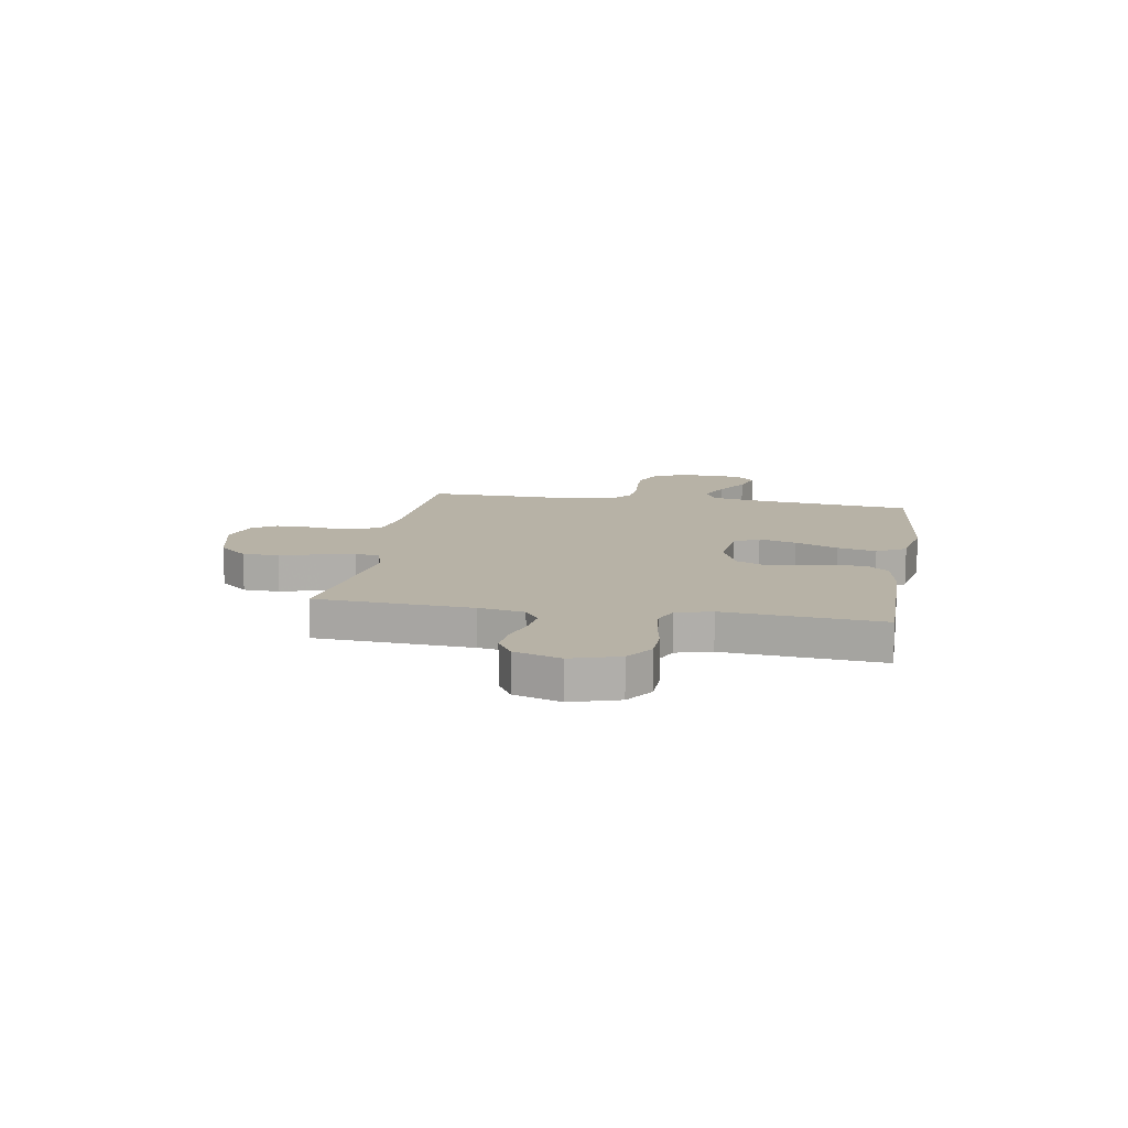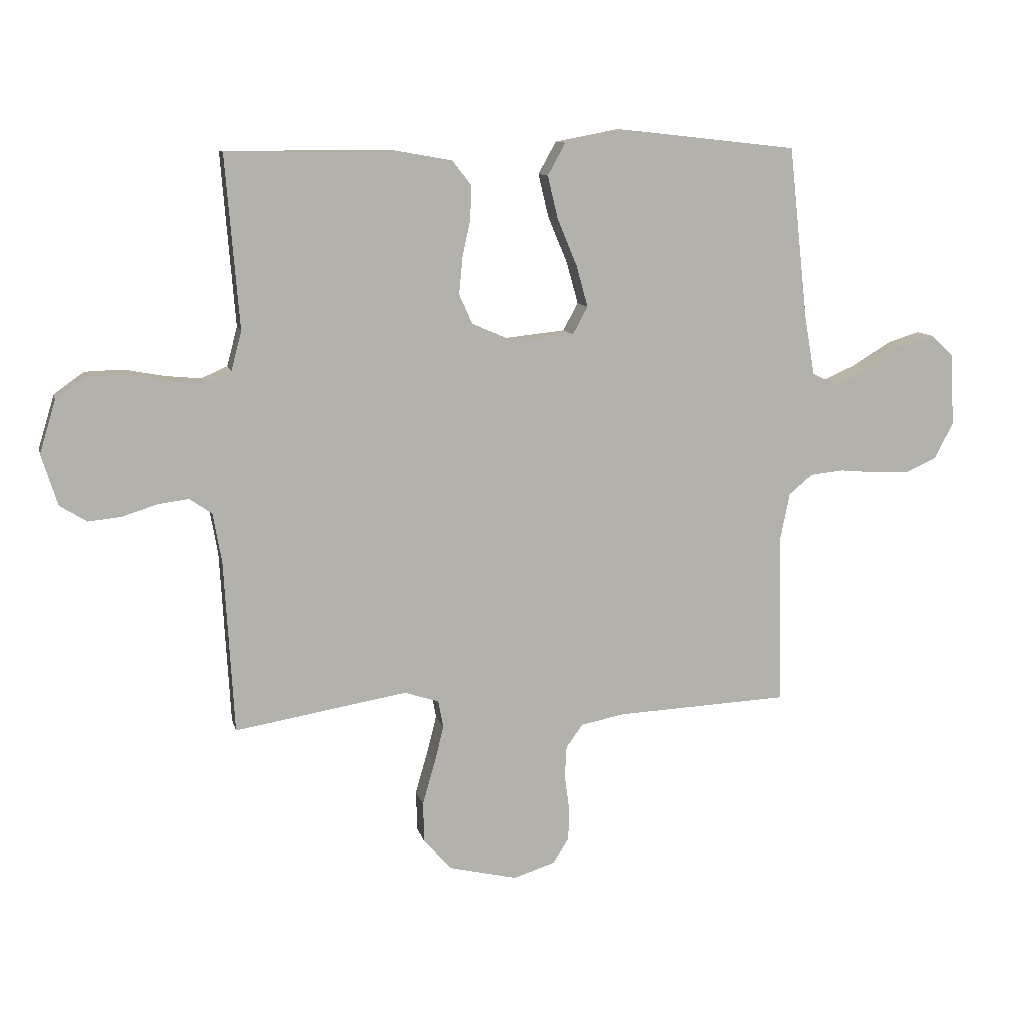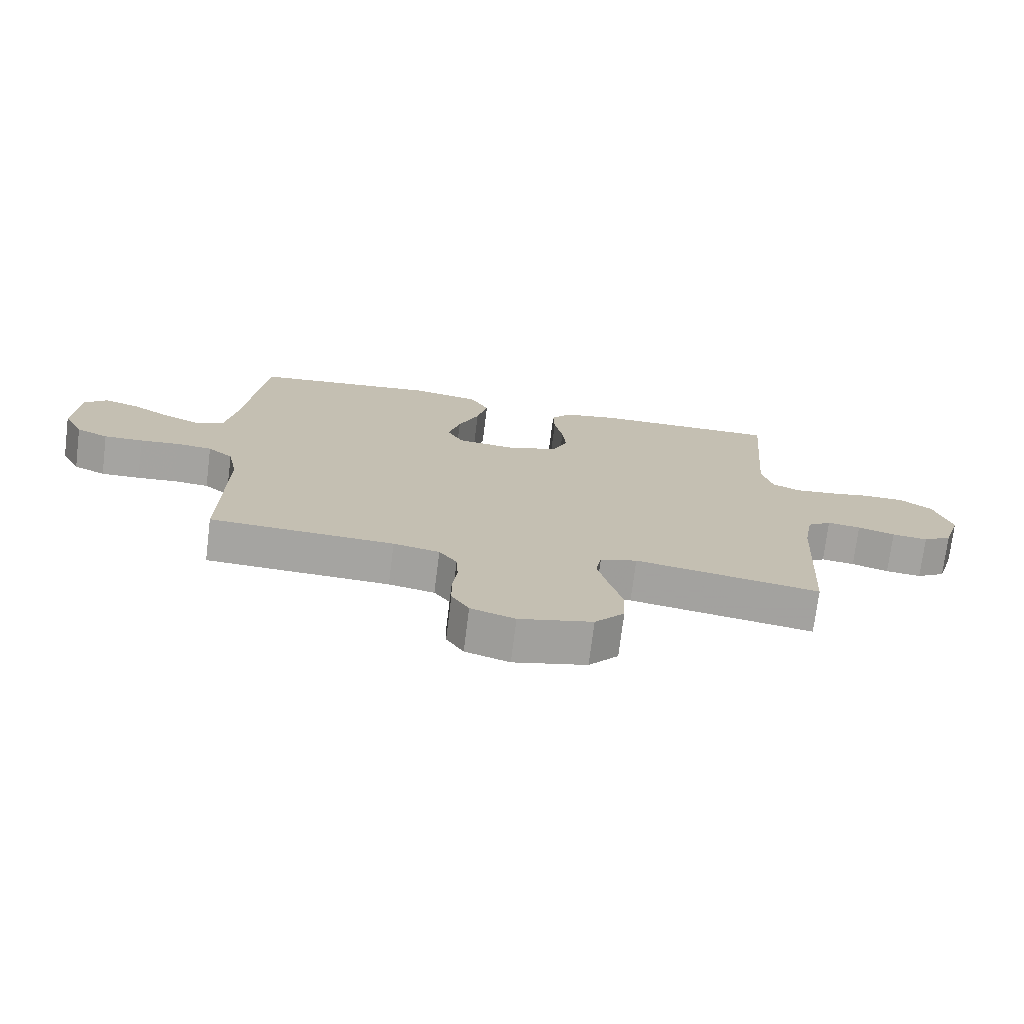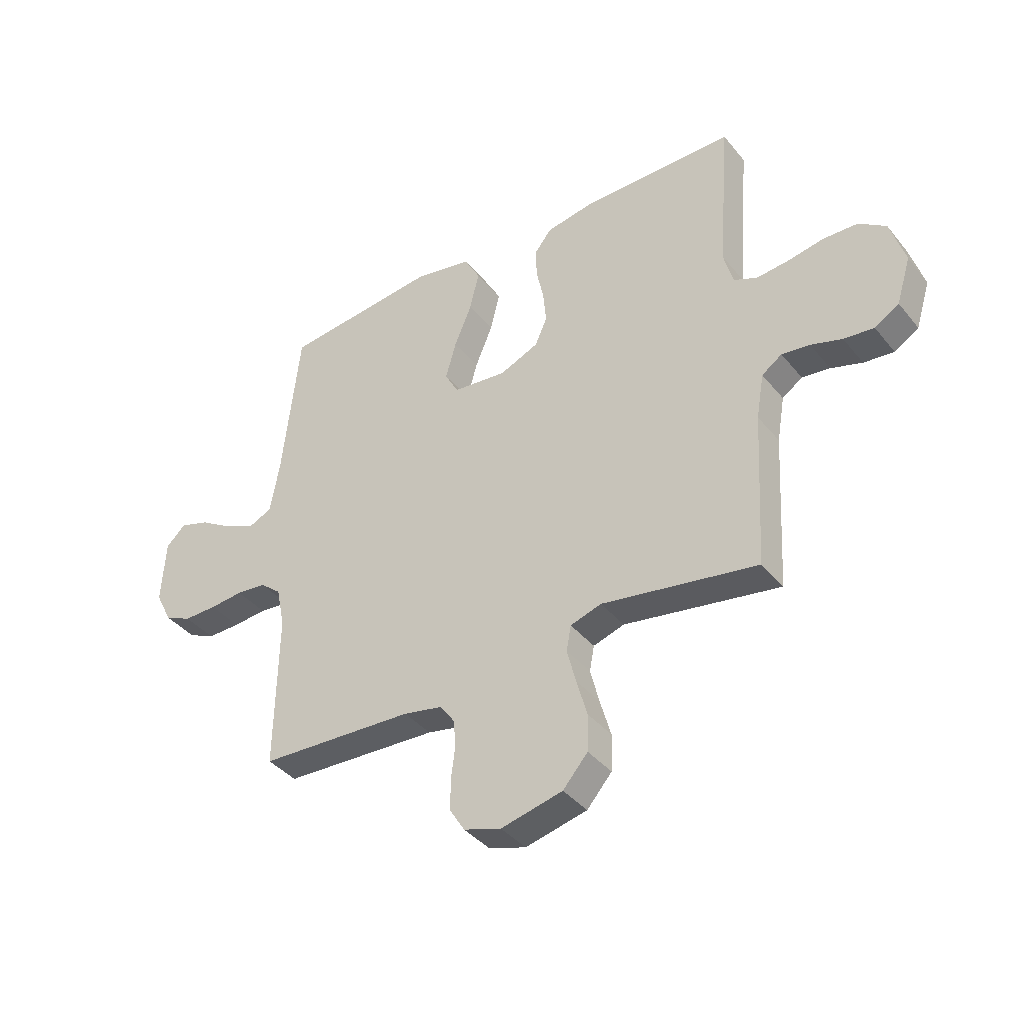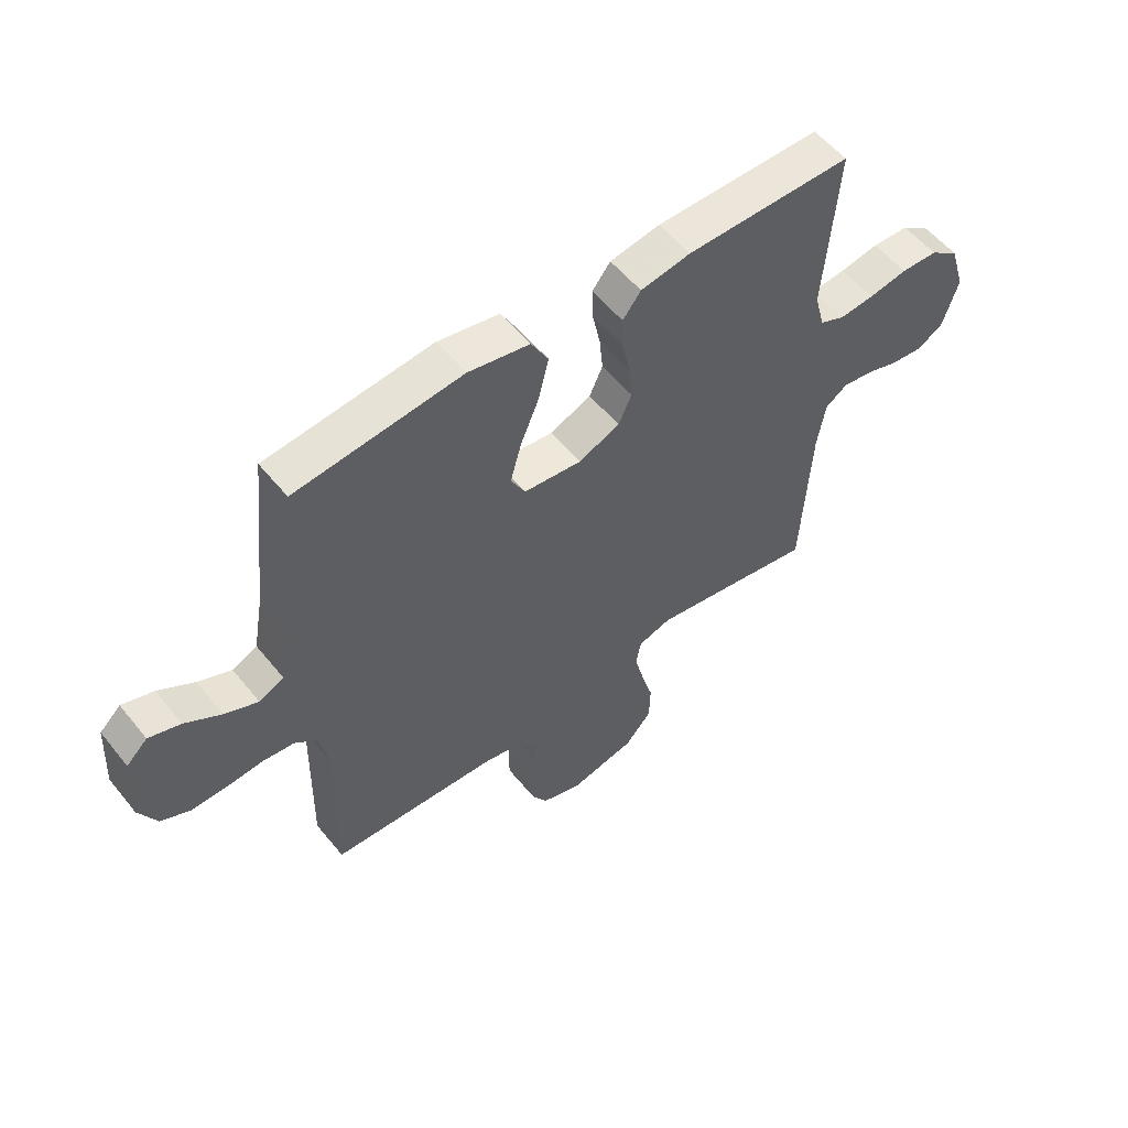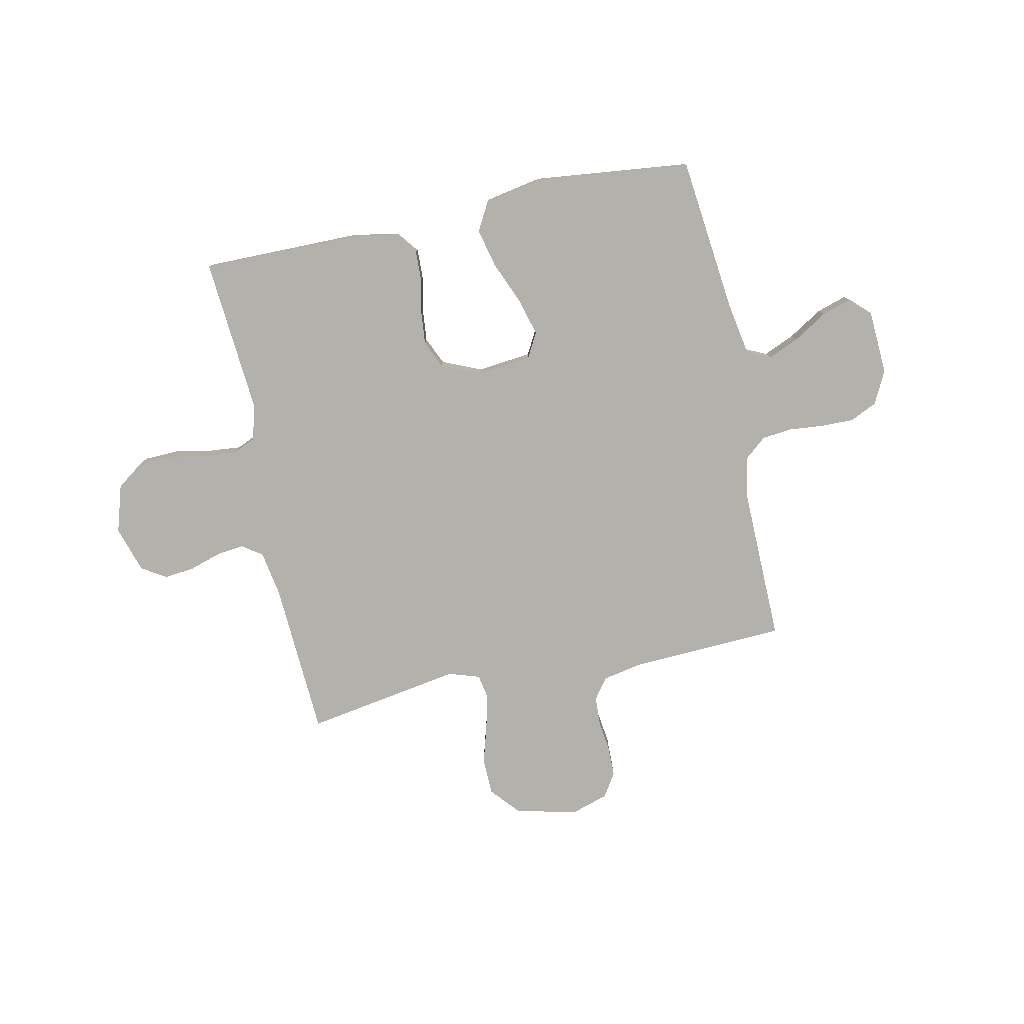
<metadata>
{"format":"obj","ext":"obj","renderer":"f3d","projection":"perspective","resolution":1024,"background":"white","views":[{"elev":12.5,"azim":-80.4,"up":"+Y"},{"elev":10.6,"azim":-12.7,"up":"+Z"},{"elev":-73.3,"azim":172.9,"up":"+Z"},{"elev":-39.0,"azim":-145.3,"up":"+Z"},{"elev":55.1,"azim":141.7,"up":"+Z"},{"elev":-79.1,"azim":11.9,"up":"+Y"}]}
</metadata>
<code>
v 0.5 0.07 0.5
v 0.533 0.07 0.2
v 0.551 0.07 0.098
v 0.596 0.07 0.077
v 0.656 0.07 0.103
v 0.721 0.07 0.143
v 0.778 0.07 0.161
v 0.816 0.07 0.125
v 0.823 0.07 0
v 0.791 0.07 -0.063
v 0.739 0.07 -0.087
v 0.675 0.07 -0.086
v 0.61 0.07 -0.08
v 0.552 0.07 -0.086
v 0.511 0.07 -0.12
v 0.495 0.07 -0.2
v 0.5 0.07 -0.5
v 0.2 0.07 -0.514
v 0.125 0.07 -0.529
v 0.096 0.07 -0.569
v 0.093 0.07 -0.624
v 0.101 0.07 -0.684
v 0.1 0.07 -0.742
v 0.072 0.07 -0.787
v 0 0.07 -0.81
v -0.119 0.07 -0.782
v -0.167 0.07 -0.727
v -0.169 0.07 -0.657
v -0.148 0.07 -0.584
v -0.131 0.07 -0.517
v -0.14 0.07 -0.469
v -0.2 0.07 -0.45
v -0.5 0.07 -0.5
v -0.517 0.07 -0.2
v -0.532 0.07 -0.113
v -0.571 0.07 -0.086
v -0.625 0.07 -0.093
v -0.685 0.07 -0.112
v -0.743 0.07 -0.118
v -0.79 0.07 -0.089
v -0.818 0.07 0
v -0.79 0.07 0.092
v -0.738 0.07 0.129
v -0.672 0.07 0.131
v -0.602 0.07 0.118
v -0.539 0.07 0.112
v -0.494 0.07 0.132
v -0.476 0.07 0.2
v -0.5 0.07 0.5
v -0.2 0.07 0.499
v -0.11 0.07 0.483
v -0.077 0.07 0.441
v -0.079 0.07 0.383
v -0.093 0.07 0.317
v -0.099 0.07 0.254
v -0.075 0.07 0.201
v 0 0.07 0.169
v 0.104 0.07 0.18
v 0.13 0.07 0.228
v 0.11 0.07 0.3
v 0.076 0.07 0.381
v 0.058 0.07 0.456
v 0.089 0.07 0.512
v 0.2 0.07 0.533
v 0.5 0 0.5
v 0.533 0 0.2
v 0.551 0 0.098
v 0.596 0 0.077
v 0.656 0 0.103
v 0.721 0 0.143
v 0.778 0 0.161
v 0.816 0 0.125
v 0.823 0 0
v 0.791 0 -0.063
v 0.739 0 -0.087
v 0.675 0 -0.086
v 0.61 0 -0.08
v 0.552 0 -0.086
v 0.511 0 -0.12
v 0.495 0 -0.2
v 0.5 0 -0.5
v 0.2 0 -0.514
v 0.125 0 -0.529
v 0.096 0 -0.569
v 0.093 0 -0.624
v 0.101 0 -0.684
v 0.1 0 -0.742
v 0.072 0 -0.787
v 0 0 -0.81
v -0.119 0 -0.782
v -0.167 0 -0.727
v -0.169 0 -0.657
v -0.148 0 -0.584
v -0.131 0 -0.517
v -0.14 0 -0.469
v -0.2 0 -0.45
v -0.5 0 -0.5
v -0.517 0 -0.2
v -0.532 0 -0.113
v -0.571 0 -0.086
v -0.625 0 -0.093
v -0.685 0 -0.112
v -0.743 0 -0.118
v -0.79 0 -0.089
v -0.818 0 0
v -0.79 0 0.092
v -0.738 0 0.129
v -0.672 0 0.131
v -0.602 0 0.118
v -0.539 0 0.112
v -0.494 0 0.132
v -0.476 0 0.2
v -0.5 0 0.5
v -0.2 0 0.499
v -0.11 0 0.483
v -0.077 0 0.441
v -0.079 0 0.383
v -0.093 0 0.317
v -0.099 0 0.254
v -0.075 0 0.201
v 0 0 0.169
v 0.104 0 0.18
v 0.13 0 0.228
v 0.11 0 0.3
v 0.076 0 0.381
v 0.058 0 0.456
v 0.089 0 0.512
v 0.2 0 0.533
f 63 64 1 2
f 60 61 62 63
f 59 60 63 2
f 58 59 2 3
f 57 58 3 4
f 51 52 53 54
f 51 54 55
f 48 49 50 51
f 47 48 51 55
f 46 47 55 56
f 42 43 44 45
f 42 45 46
f 41 42 46
f 37 38 39 40
f 36 37 40 41
f 32 33 34
f 31 32 34 35
f 26 27 28 29
f 26 29 30
f 25 26 30
f 24 25 30 31
f 21 22 23 24
f 20 21 24 31
f 16 17 18
f 15 16 18 19
f 10 11 12 13
f 8 9 10 13
f 8 13 14
f 5 6 7 8
f 4 5 8 14
f 57 4 14 15
f 36 41 46 56
f 35 36 56 57
f 19 20 31 35
f 15 19 35 57
f 66 65 128 127
f 127 126 125 124
f 66 127 124 123
f 67 66 123 122
f 68 67 122 121
f 118 117 116 115
f 119 118 115
f 115 114 113 112
f 119 115 112 111
f 120 119 111 110
f 109 108 107 106
f 110 109 106
f 110 106 105
f 104 103 102 101
f 105 104 101 100
f 98 97 96
f 99 98 96 95
f 93 92 91 90
f 94 93 90
f 94 90 89
f 95 94 89 88
f 88 87 86 85
f 95 88 85 84
f 82 81 80
f 83 82 80 79
f 77 76 75 74
f 77 74 73 72
f 78 77 72
f 72 71 70 69
f 78 72 69 68
f 79 78 68 121
f 120 110 105 100
f 121 120 100 99
f 99 95 84 83
f 121 99 83 79
f 1 65 66 2
f 2 66 67 3
f 3 67 68 4
f 4 68 69 5
f 5 69 70 6
f 6 70 71 7
f 7 71 72 8
f 8 72 73 9
f 9 73 74 10
f 10 74 75 11
f 11 75 76 12
f 12 76 77 13
f 13 77 78 14
f 14 78 79 15
f 15 79 80 16
f 16 80 81 17
f 17 81 82 18
f 18 82 83 19
f 19 83 84 20
f 20 84 85 21
f 21 85 86 22
f 22 86 87 23
f 23 87 88 24
f 24 88 89 25
f 25 89 90 26
f 26 90 91 27
f 27 91 92 28
f 28 92 93 29
f 29 93 94 30
f 30 94 95 31
f 31 95 96 32
f 32 96 97 33
f 33 97 98 34
f 34 98 99 35
f 35 99 100 36
f 36 100 101 37
f 37 101 102 38
f 38 102 103 39
f 39 103 104 40
f 40 104 105 41
f 41 105 106 42
f 42 106 107 43
f 43 107 108 44
f 44 108 109 45
f 45 109 110 46
f 46 110 111 47
f 47 111 112 48
f 48 112 113 49
f 49 113 114 50
f 50 114 115 51
f 51 115 116 52
f 52 116 117 53
f 53 117 118 54
f 54 118 119 55
f 55 119 120 56
f 56 120 121 57
f 57 121 122 58
f 58 122 123 59
f 59 123 124 60
f 60 124 125 61
f 61 125 126 62
f 62 126 127 63
f 63 127 128 64
f 64 128 65 1

</code>
